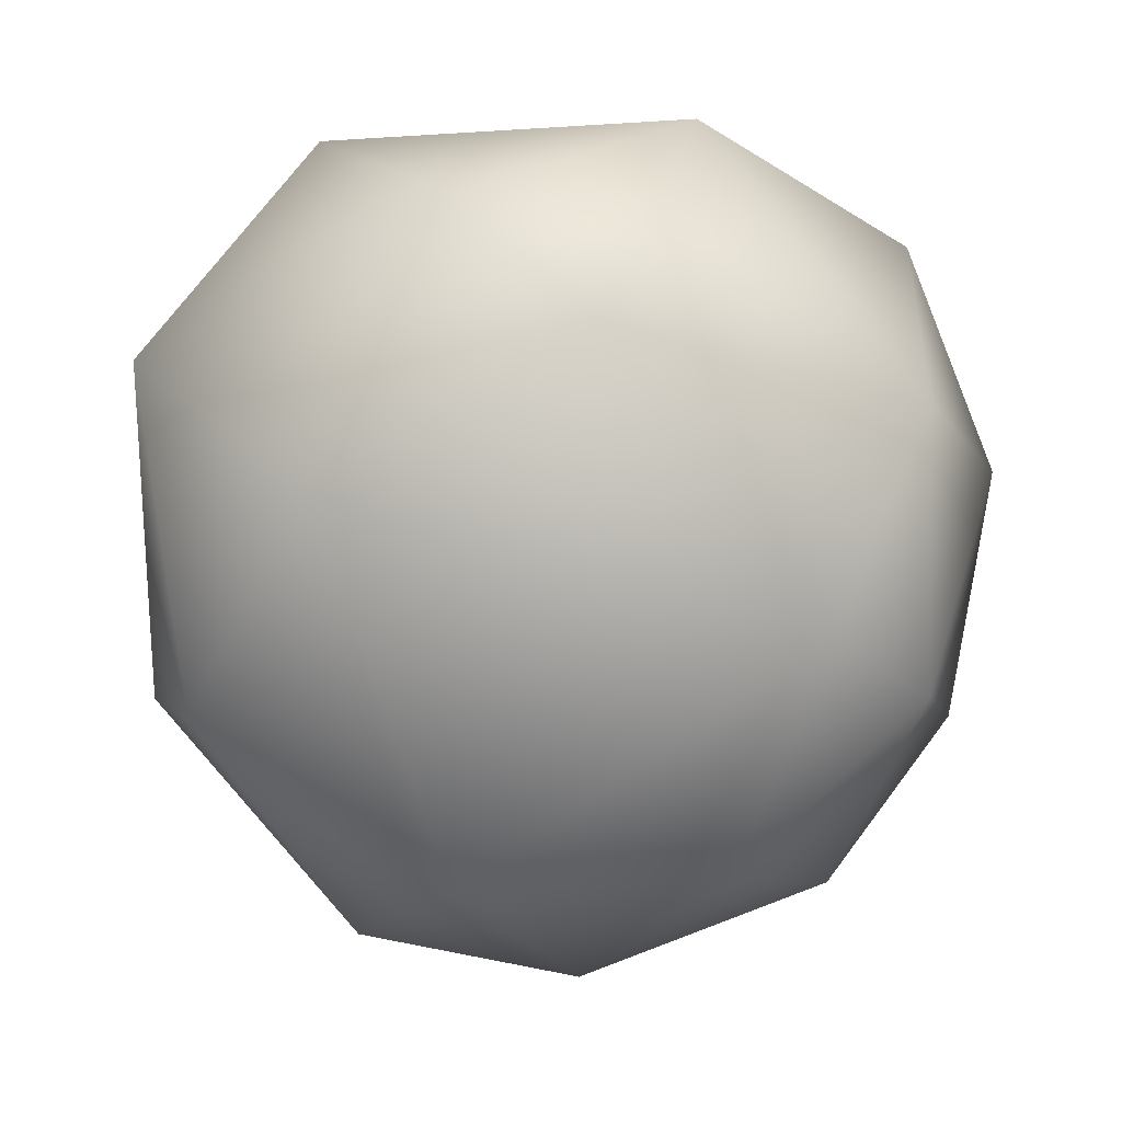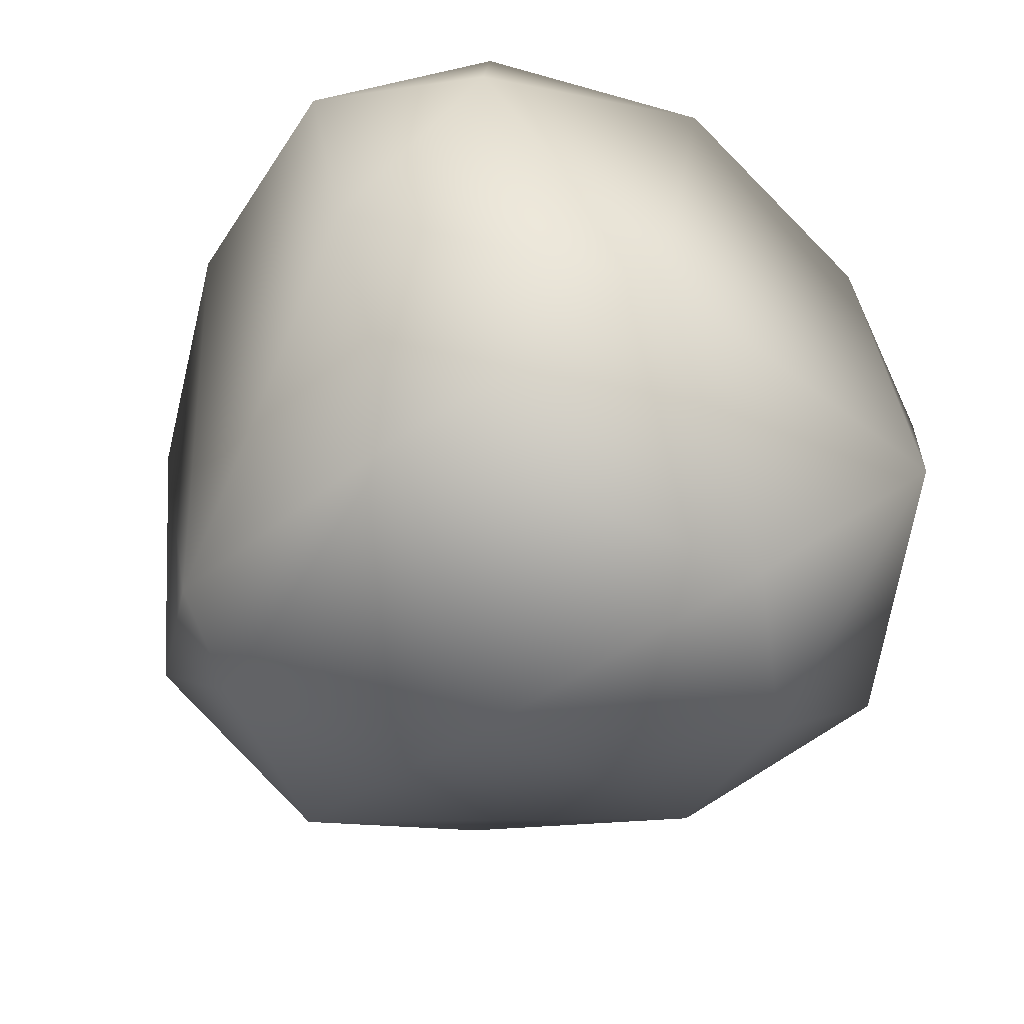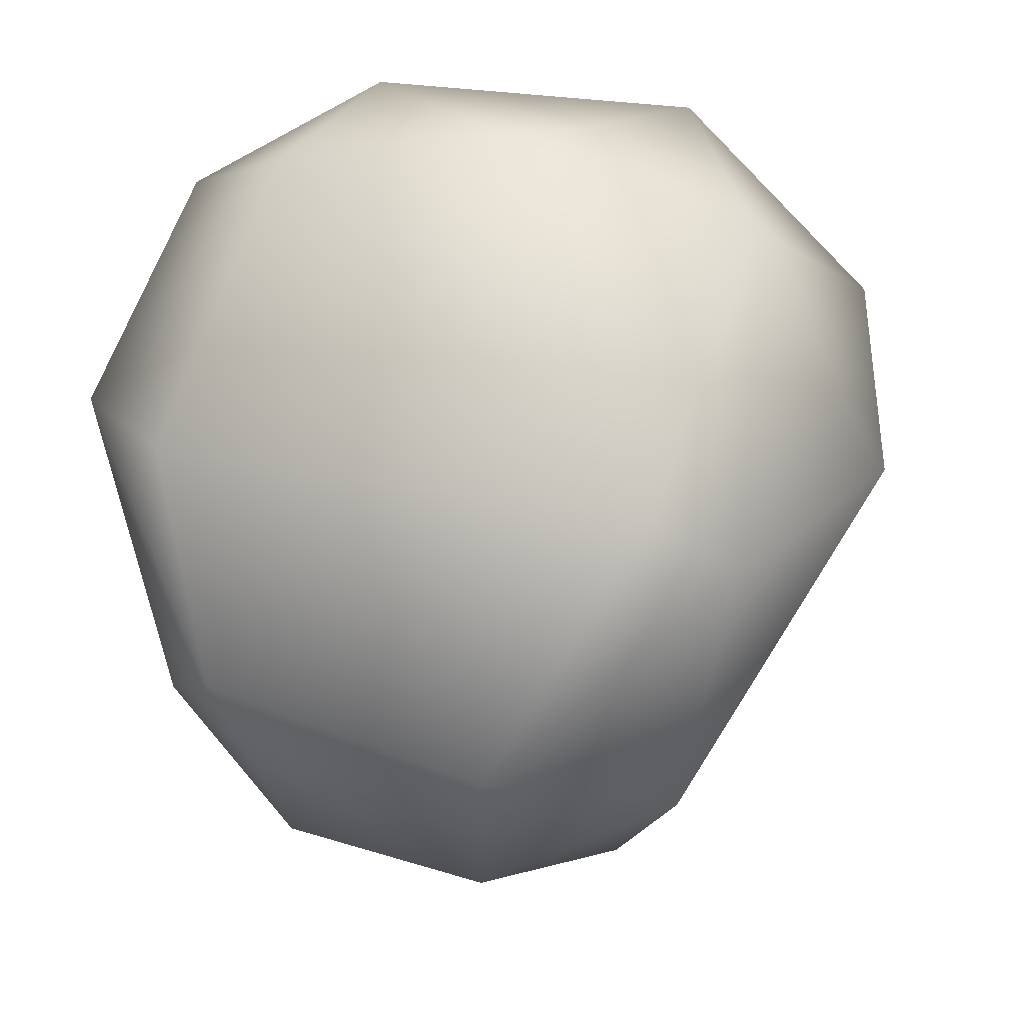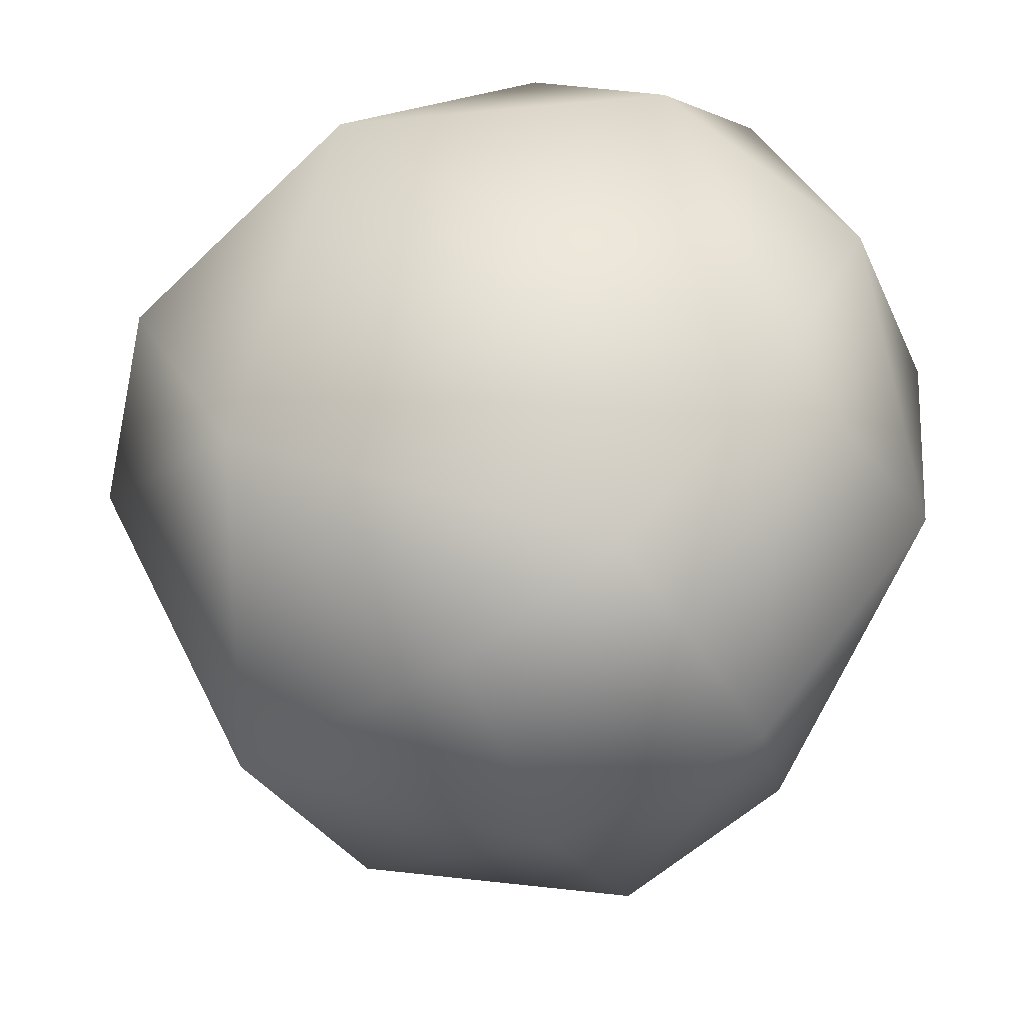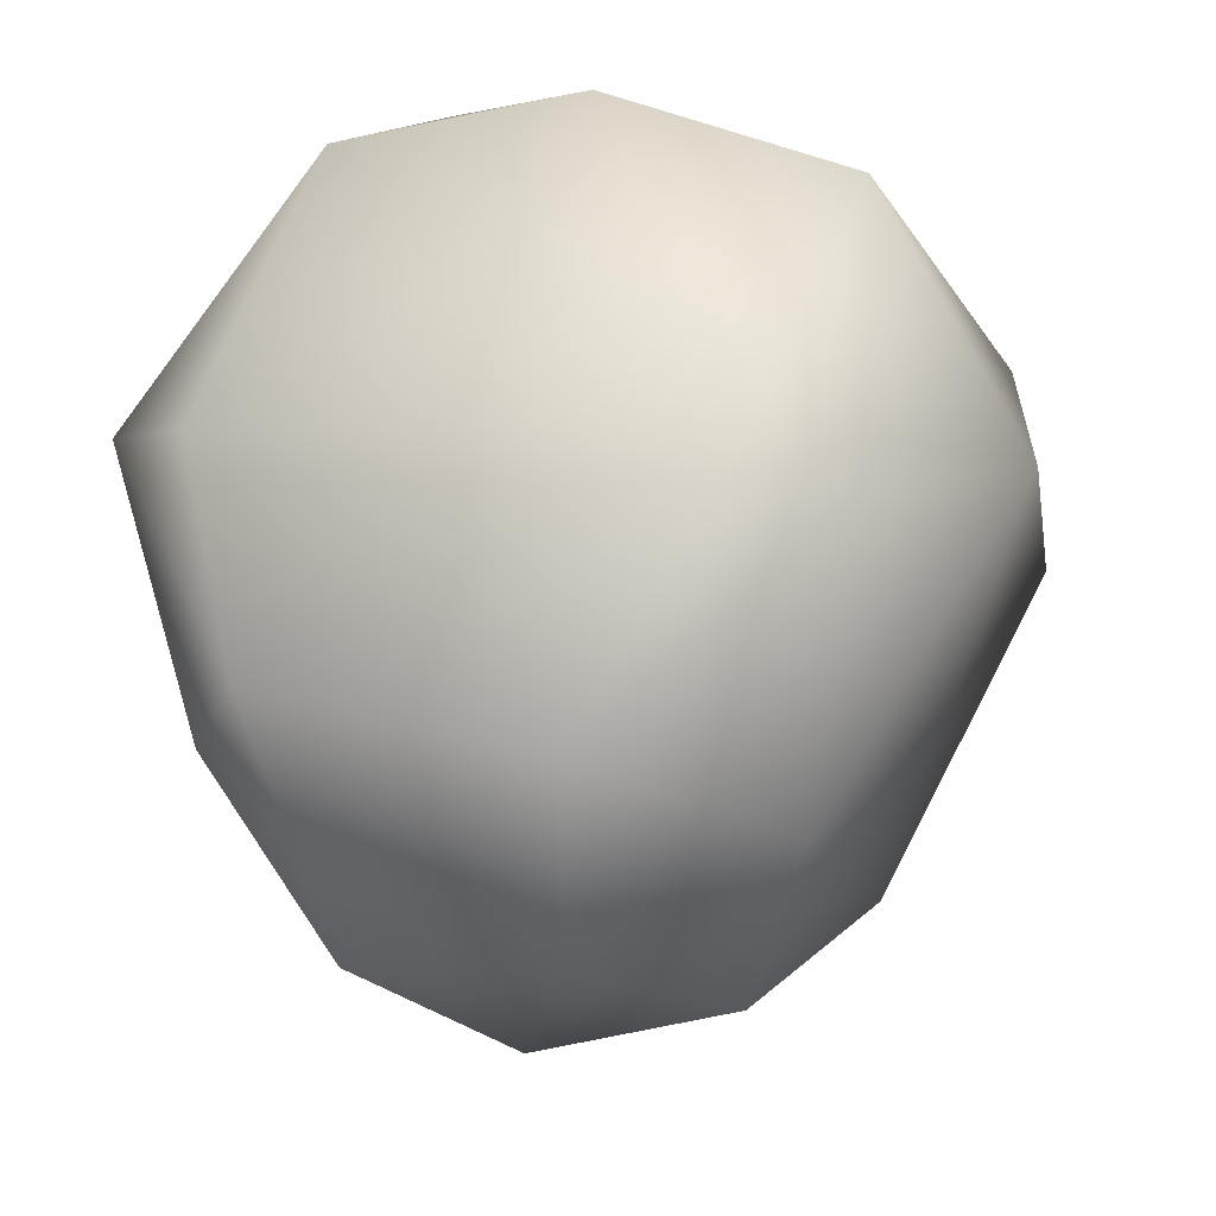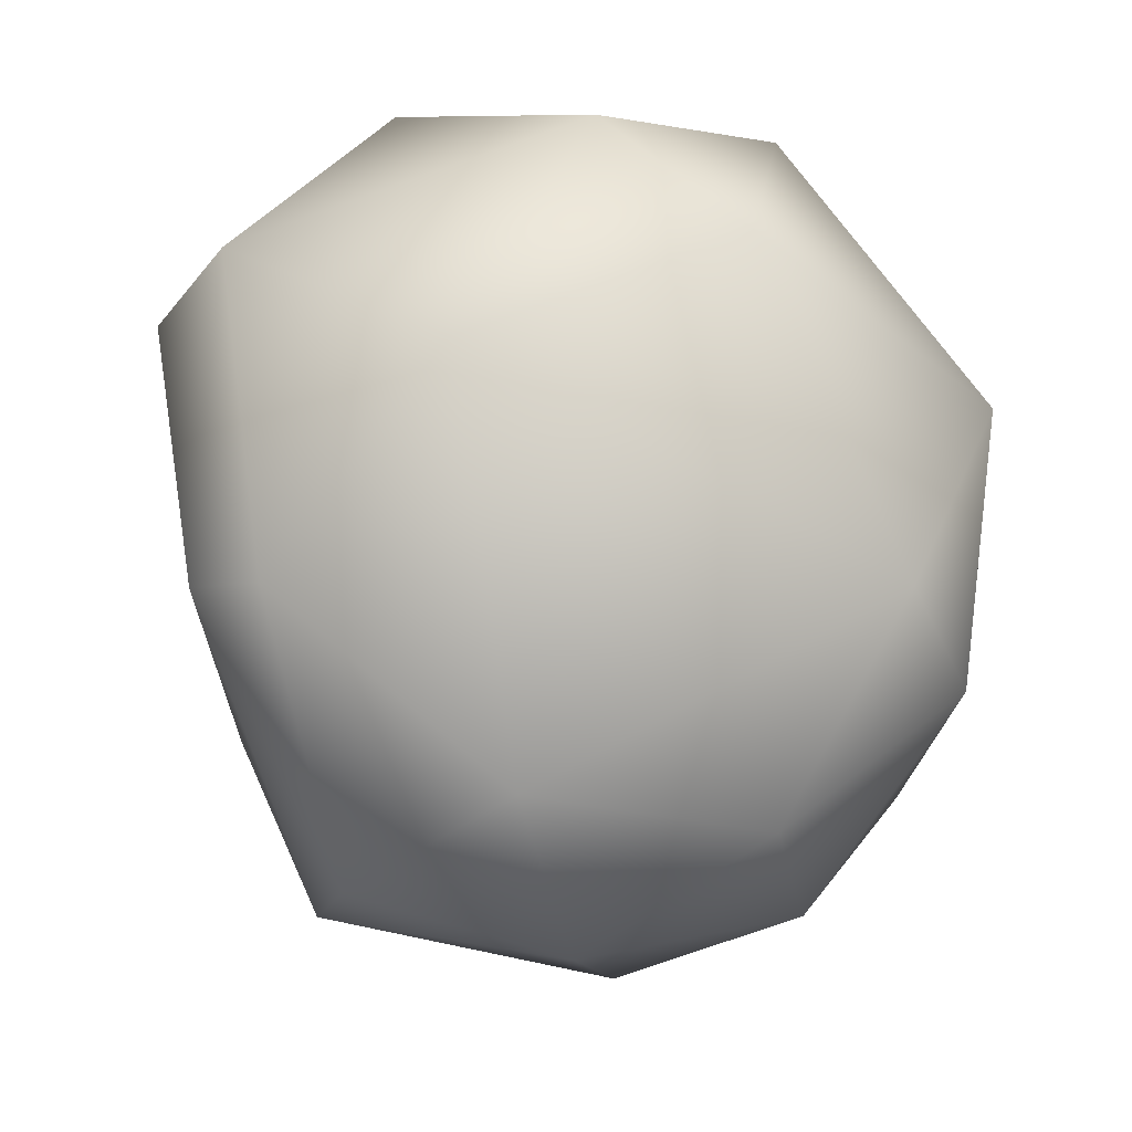
<metadata>
{"format":"obj","ext":"obj","renderer":"f3d","projection":"perspective","resolution":1024,"background":"white","views":[{"elev":-14.0,"azim":-149.2,"up":"+Y"},{"elev":-63.7,"azim":142.4,"up":"+Z"},{"elev":-21.8,"azim":115.1,"up":"+Y"},{"elev":58.7,"azim":-60.9,"up":"+Y"},{"elev":-44.2,"azim":117.4,"up":"+Y"},{"elev":-32.6,"azim":-167.8,"up":"+Y"}]}
</metadata>
<code>
o Icosphere
v -0.1411 -4.176 2.812
v 2 -4.608 -0.7995
v -0.2158 -5.103 0.268
v 4.267 -0.9444 2.167
v 3.015 -2.256 -3.25
v 3.699 0.1494 3.486
v -4.334 0.6471 2.636
v -4.505 -2.409 0.2318
v -1.841 -0.8521 4.361
v -2.478 1.584 4.249
v -3.008 0.738 -4.037
v -5.114 0.3948 -0.9109
v -0.1076 -0.8059 -4.934
v 3.388 3.679 -0.1112
v 1.089 3.812 -3.11
v 0.4348 4.154 2.833
v -2.309 3.836 2.298
v -3.047 3.562 -2.067
v -3.94 3.025 1.296
v 2.956 3.211 2.656
v 4.065 2.039 -2.186
v 2.516 1.158 -4.418
v -1.46 2.245 -4.413
v 0.7835 1.75 4.673
v 4.669 2.093 0.5096
v 2.059 -2.682 -3.859
v -4.159 -2.031 -1.382
v -3.43 -2.011 3.247
v 2.167 -2.989 3.13
v -0.1898 -4.455 -2.233
v -2.524 -4.253 -0.4921
v -2.432 -4.015 1.981
v 3.165 -3.432 2.044
f 3 30 2
f 33 4 6
f 24 20 16
f 19 10 17
f 22 23 15
f 25 21 14
f 14 21 15
f 21 22 15
f 15 23 18
f 15 18 16
f 18 17 16
f 18 19 17
f 17 10 16
f 10 24 16
f 16 14 15
f 16 20 14
f 20 25 14
f 5 21 25
f 5 22 21
f 13 23 22
f 13 11 23
f 11 18 23
f 12 19 18
f 8 7 12
f 12 7 19
f 7 10 19
f 9 24 10
f 24 6 20
f 6 25 20
f 6 4 25
f 5 26 22
f 26 13 22
f 11 12 18
f 13 27 11
f 11 27 12
f 13 30 27
f 27 8 12
f 8 28 7
f 7 28 10
f 28 9 10
f 24 29 6
f 9 29 24
f 29 33 6
f 4 5 25
f 2 26 5
f 2 30 26
f 30 13 26
f 31 27 30
f 30 3 31
f 31 8 27
f 31 32 8
f 3 32 31
f 32 28 8
f 3 1 32
f 32 1 28
f 1 9 28
f 4 33 5
f 33 2 5
f 33 3 2
f 1 29 9
f 3 33 1
f 1 33 29

</code>
